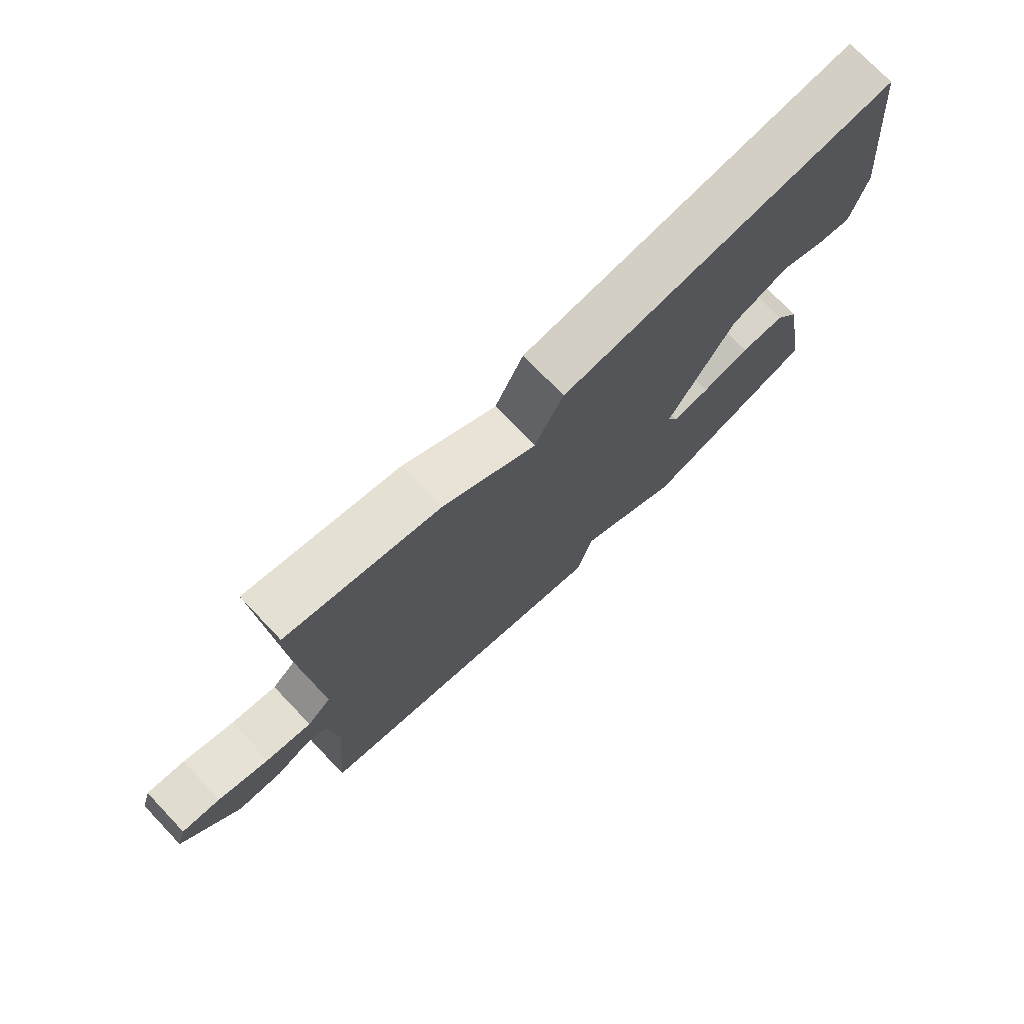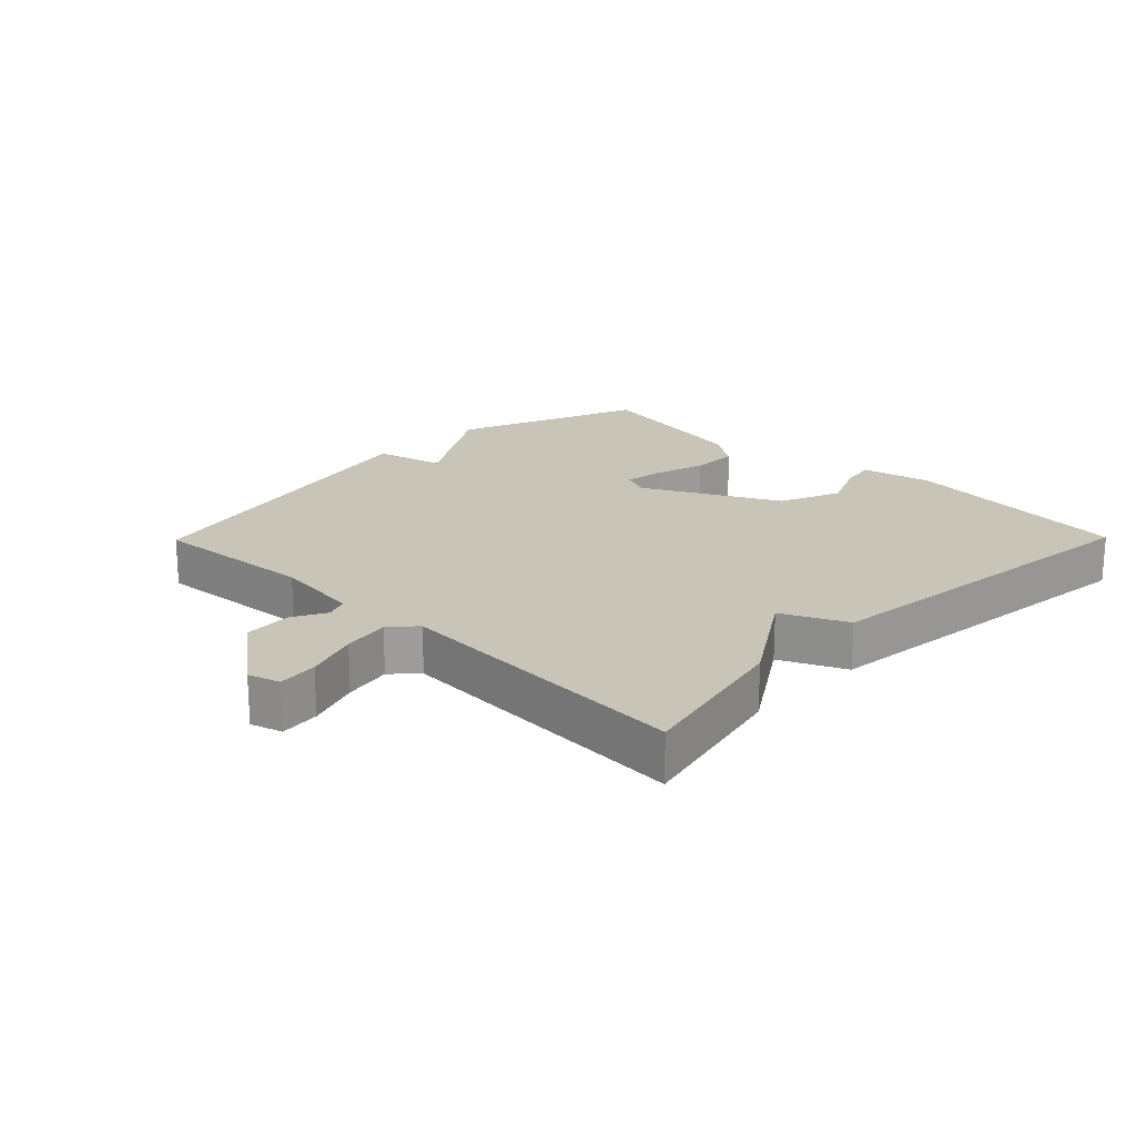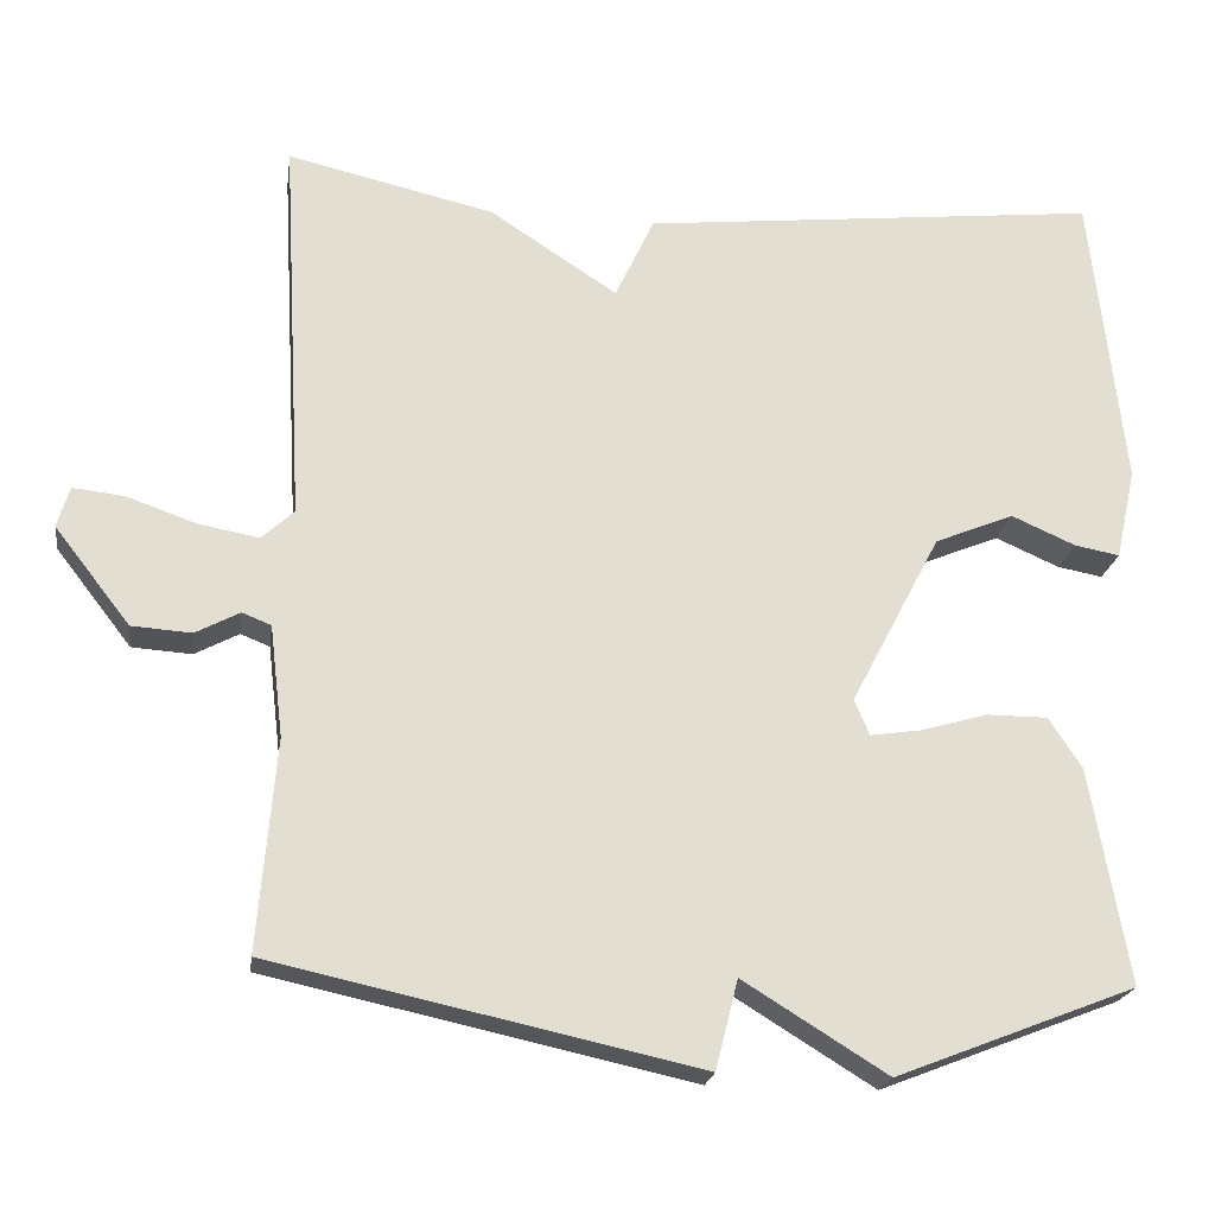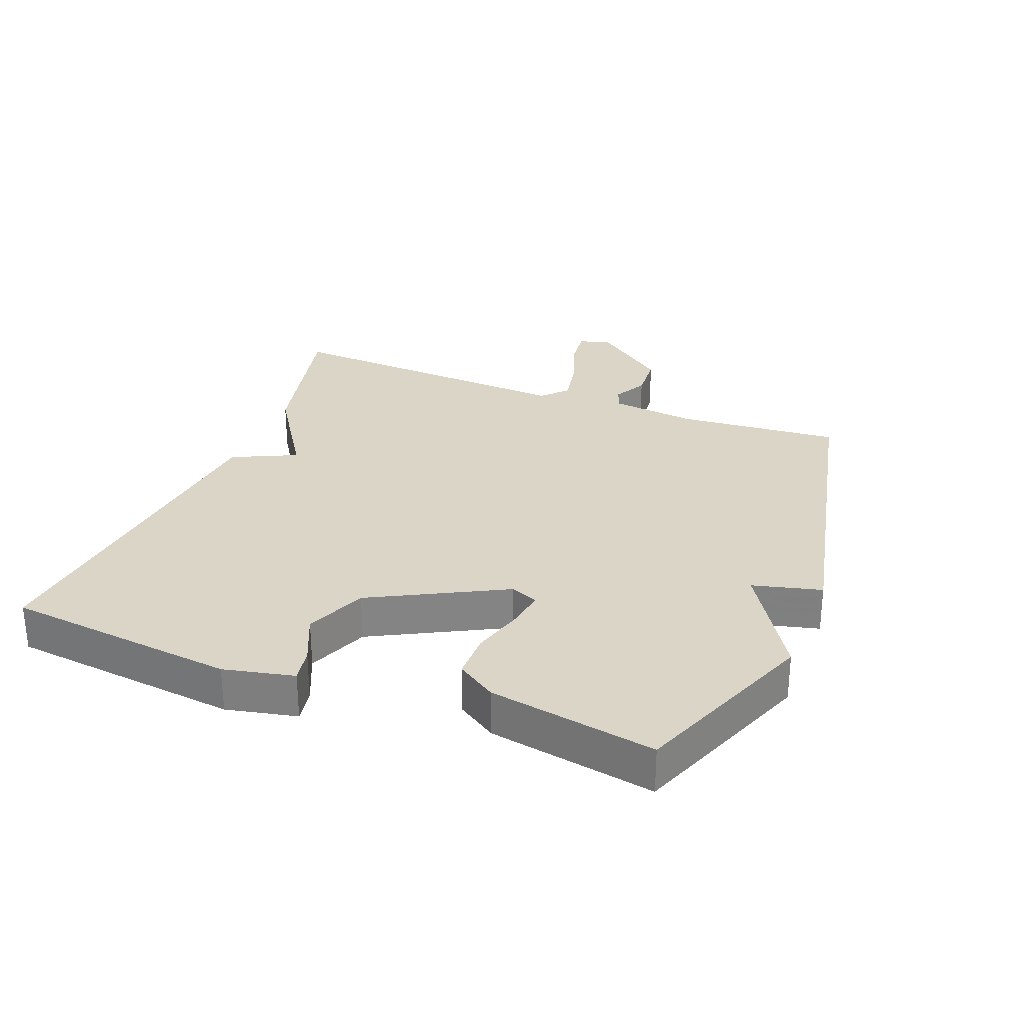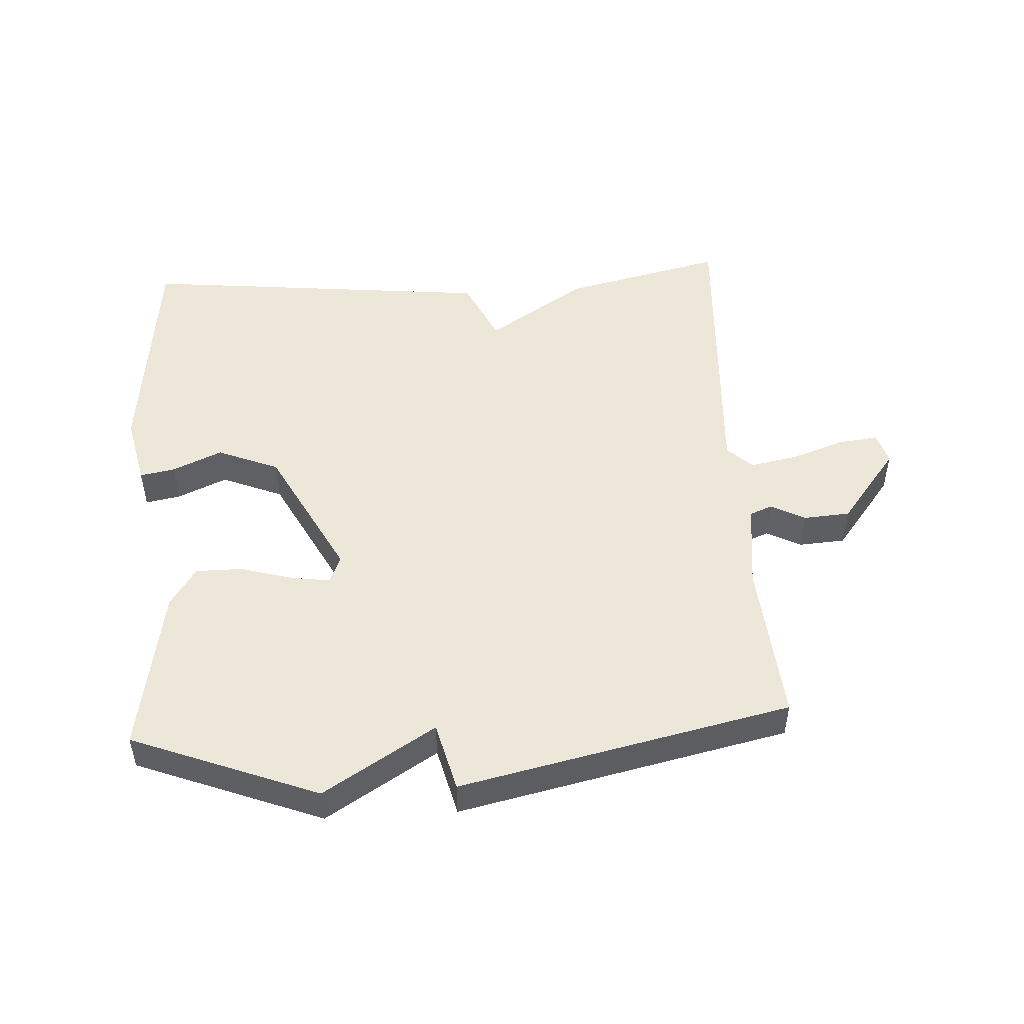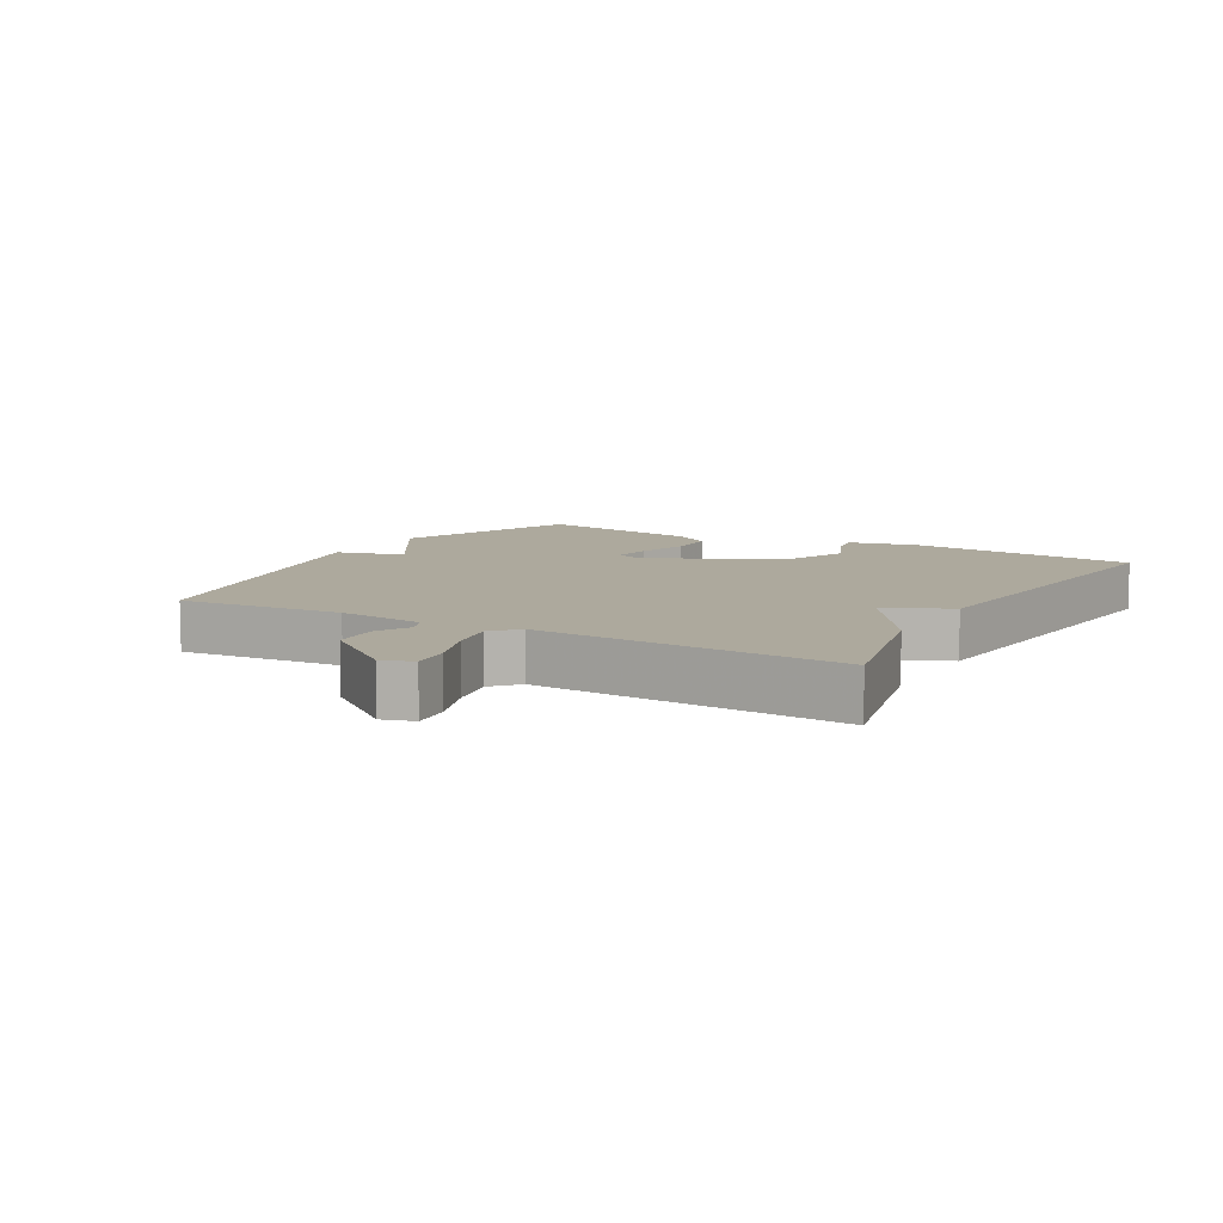
<metadata>
{"format":"obj","ext":"obj","renderer":"f3d","projection":"perspective","resolution":1024,"background":"white","views":[{"elev":75.0,"azim":-43.7,"up":"+Z"},{"elev":20.2,"azim":-45.5,"up":"+Y"},{"elev":-21.3,"azim":-8.1,"up":"+Z"},{"elev":29.0,"azim":111.3,"up":"+Y"},{"elev":49.7,"azim":176.6,"up":"+Y"},{"elev":8.9,"azim":-60.5,"up":"+Y"}]}
</metadata>
<code>
v 0.5 0.07 -0.5
v 0.212 0.07 -0.612
v 0.039 0.07 -0.505
v 0.012 0.07 -0.612
v -0.5 0.07 -0.5
v -0.479 0.07 -0.247
v -0.495 0.07 -0.113
v -0.53 0.07 -0.099
v -0.583 0.07 -0.127
v -0.655 0.07 -0.122
v -0.746 0.07 -0.005
v -0.731 0.07 0.044
v -0.669 0.07 0.037
v -0.587 0.07 0.008
v -0.513 0.07 -0.006
v -0.474 0.07 0.03
v -0.5 0.07 0.5
v -0.251 0.07 0.442
v -0.098 0.07 0.342
v -0.051 0.07 0.442
v 0.5 0.07 0.5
v 0.54 0.07 0.141
v 0.516 0.07 0.032
v 0.462 0.07 0.042
v 0.385 0.07 0.076
v 0.29 0.07 0.037
v 0.182 0.07 -0.169
v 0.2 0.07 -0.212
v 0.261 0.07 -0.203
v 0.341 0.07 -0.18
v 0.414 0.07 -0.18
v 0.454 0.07 -0.241
v 0.5 0 -0.5
v 0.212 0 -0.612
v 0.039 0 -0.505
v 0.012 0 -0.612
v -0.5 0 -0.5
v -0.479 0 -0.247
v -0.495 0 -0.113
v -0.53 0 -0.099
v -0.583 0 -0.127
v -0.655 0 -0.122
v -0.746 0 -0.005
v -0.731 0 0.044
v -0.669 0 0.037
v -0.587 0 0.008
v -0.513 0 -0.006
v -0.474 0 0.03
v -0.5 0 0.5
v -0.251 0 0.442
v -0.098 0 0.342
v -0.051 0 0.442
v 0.5 0 0.5
v 0.54 0 0.141
v 0.516 0 0.032
v 0.462 0 0.042
v 0.385 0 0.076
v 0.29 0 0.037
v 0.182 0 -0.169
v 0.2 0 -0.212
v 0.261 0 -0.203
v 0.341 0 -0.18
v 0.414 0 -0.18
v 0.454 0 -0.241
f 1 2 3
f 32 1 3
f 31 32 3
f 30 31 3
f 29 30 3
f 28 29 3
f 27 28 3
f 23 24 25
f 22 23 25
f 21 22 25
f 20 21 25
f 19 20 25
f 19 25 26
f 19 26 27
f 18 19 27
f 17 18 27
f 16 17 27
f 12 13 14
f 11 12 14
f 10 11 14
f 9 10 14
f 8 9 14
f 7 8 14 15
f 3 4 5 6
f 3 6 7
f 15 16 27
f 7 15 27
f 3 7 27
f 35 34 33
f 35 33 64
f 35 64 63
f 35 63 62
f 35 62 61
f 35 61 60
f 35 60 59
f 57 56 55
f 57 55 54
f 57 54 53
f 57 53 52
f 57 52 51
f 58 57 51
f 59 58 51
f 59 51 50
f 59 50 49
f 59 49 48
f 46 45 44
f 46 44 43
f 46 43 42
f 46 42 41
f 46 41 40
f 47 46 40 39
f 38 37 36 35
f 39 38 35
f 59 48 47
f 59 47 39
f 59 39 35
f 1 33 34 2
f 2 34 35 3
f 3 35 36 4
f 4 36 37 5
f 5 37 38 6
f 6 38 39 7
f 7 39 40 8
f 8 40 41 9
f 9 41 42 10
f 10 42 43 11
f 11 43 44 12
f 12 44 45 13
f 13 45 46 14
f 14 46 47 15
f 15 47 48 16
f 16 48 49 17
f 17 49 50 18
f 18 50 51 19
f 19 51 52 20
f 20 52 53 21
f 21 53 54 22
f 22 54 55 23
f 23 55 56 24
f 24 56 57 25
f 25 57 58 26
f 26 58 59 27
f 27 59 60 28
f 28 60 61 29
f 29 61 62 30
f 30 62 63 31
f 31 63 64 32
f 32 64 33 1

</code>
